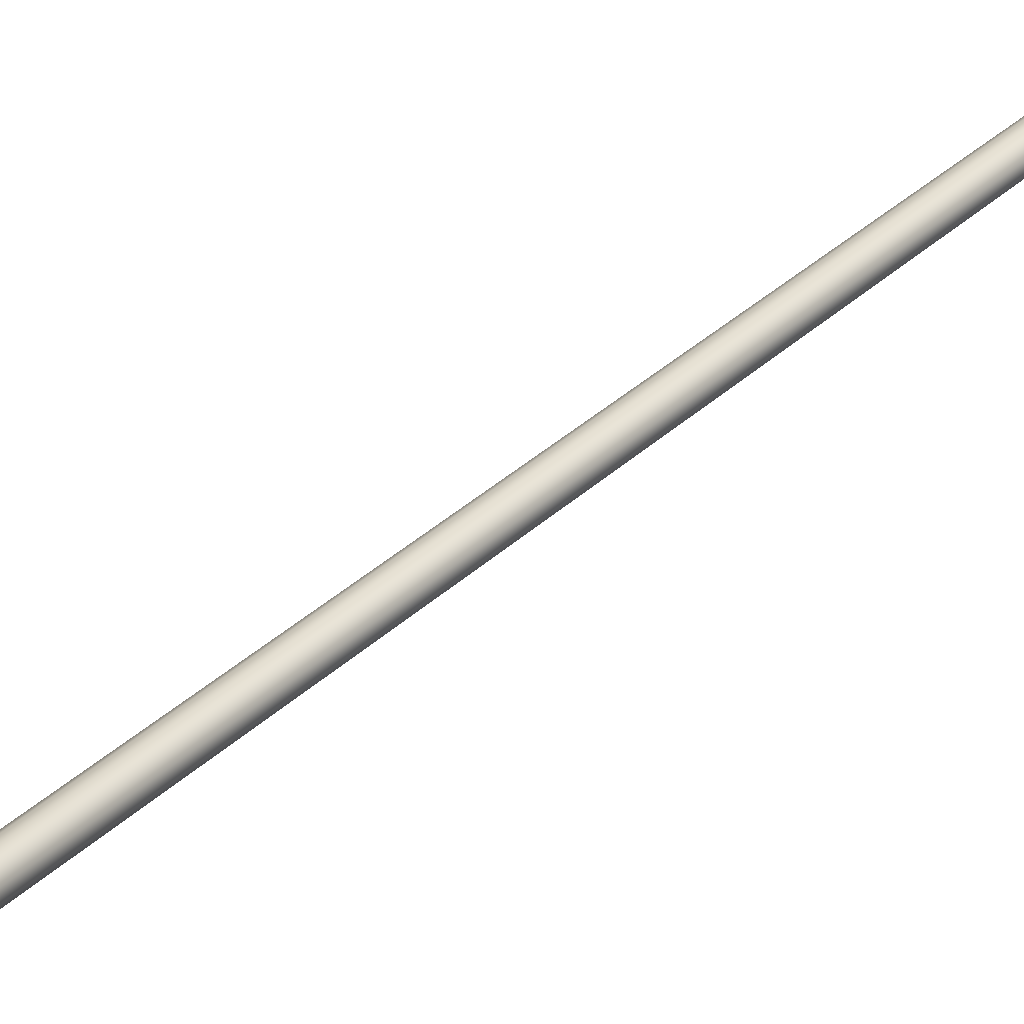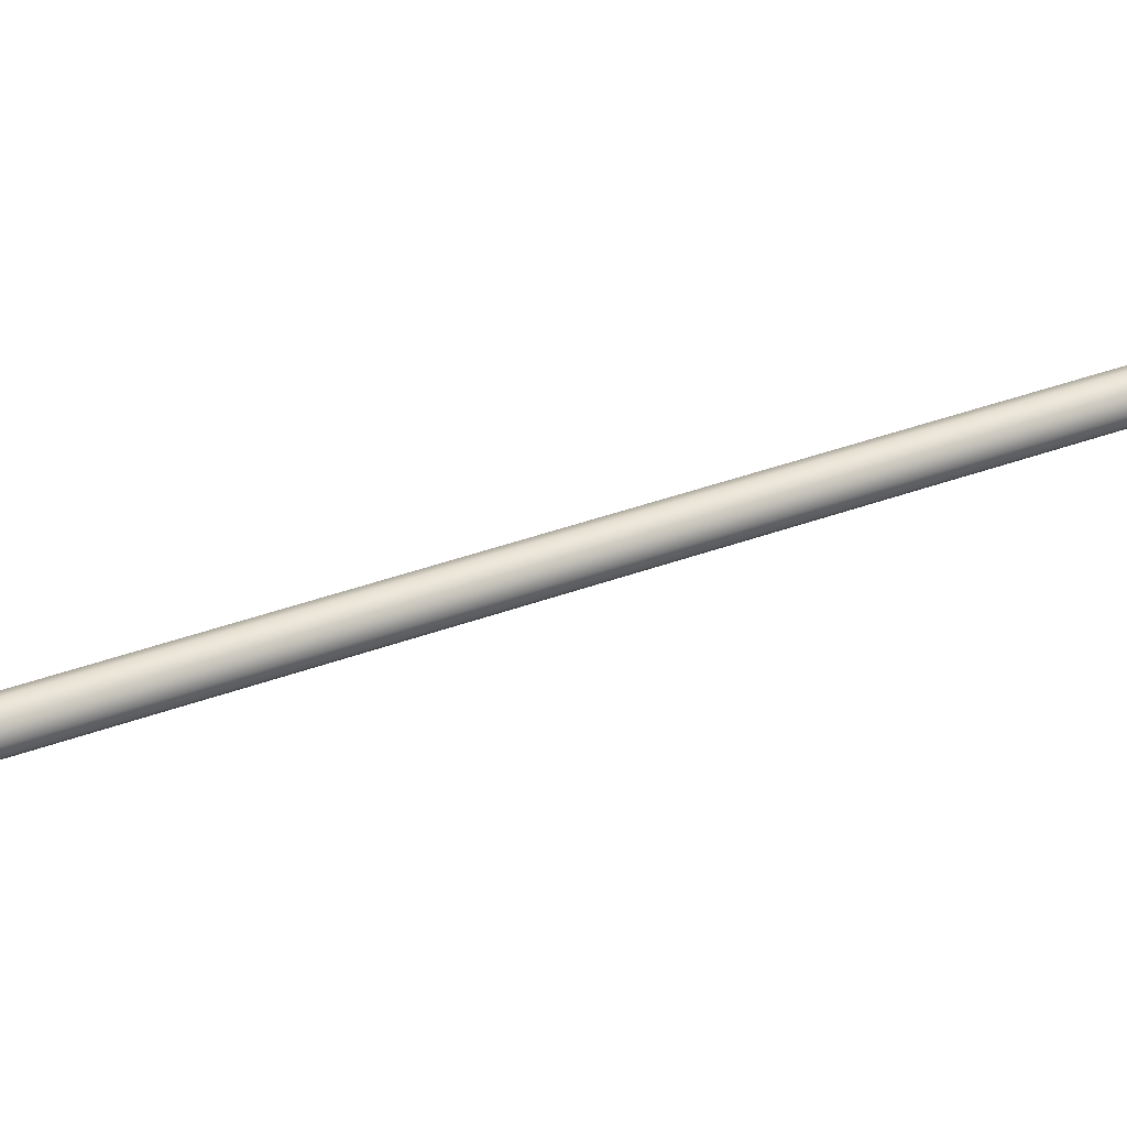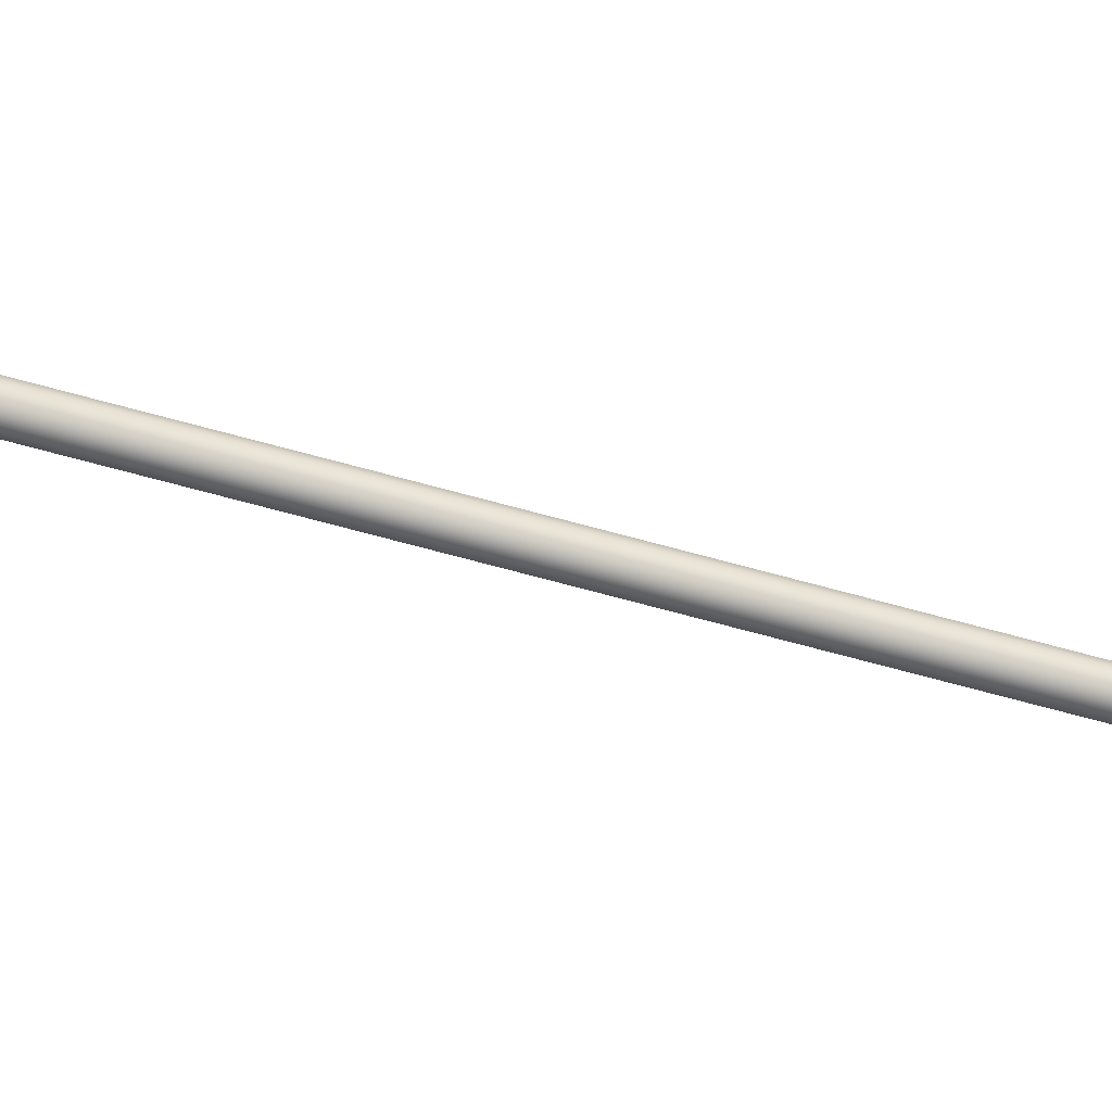
<metadata>
{"format":"obj","ext":"obj","renderer":"f3d","projection":"perspective","resolution":1024,"background":"white","views":[{"elev":50.1,"azim":-142.1,"up":"+Y"},{"elev":67.7,"azim":-113.5,"up":"+Y"},{"elev":13.0,"azim":-91.1,"up":"+Y"}]}
</metadata>
<code>
o sponza_272
v -24.89 83.19 19.83
v -24.89 84.23 15.95
v -24.78 84.2 15.94
v -24.78 83.17 19.82
v -24.97 83.27 19.85
v -24.97 84.31 15.97
v -25 83.38 19.88
v -25 84.42 16
v -24.97 83.49 19.91
v -24.97 84.53 16.03
v -24.89 83.57 19.93
v -24.89 84.61 16.05
v -24.78 83.6 19.94
v -24.78 84.64 16.06
v -24.66 83.57 19.93
v -24.66 84.61 16.05
v -24.58 83.49 19.91
v -24.58 84.53 16.03
v -24.55 83.38 19.88
v -24.55 84.42 16
v -24.58 83.27 19.85
v -24.58 84.31 15.97
v -24.66 83.19 19.83
v -24.66 84.23 15.95
v -24.89 85.27 12.07
v -24.78 85.24 12.06
v -24.97 85.35 12.09
v -25 85.46 12.12
v -24.97 85.57 12.15
v -24.89 85.65 12.17
v -24.78 85.68 12.18
v -24.66 85.65 12.17
v -24.58 85.57 12.15
v -24.55 85.46 12.12
v -24.58 85.35 12.09
v -24.66 85.27 12.07
v -24.89 86.31 8.192
v -24.78 86.28 8.184
v -24.97 86.39 8.213
v -25 86.5 8.242
v -24.97 86.61 8.271
v -24.89 86.69 8.293
v -24.78 86.72 8.3
v -24.66 86.69 8.293
v -24.58 86.61 8.271
v -24.55 86.5 8.242
v -24.58 86.39 8.213
v -24.66 86.31 8.192
v -24.83 88.44 0.7877
v -24.78 88.41 0.7798
v -24.81 88.41 0.7819
v -24.83 88.49 0.8035
v -24.81 88.52 0.8092
v -24.78 88.52 0.8113
v -24.75 88.52 0.8092
v -24.72 88.49 0.8035
v -24.72 88.44 0.7877
v -24.72 88.47 0.7956
v -24.84 88.47 0.7956
v -24.75 88.41 0.7819
v -24.89 87.59 3.433
v -24.93 87.61 3.089
v -24.78 87.57 3.078
v -24.78 87.56 3.425
v -24.97 87.67 3.455
v -25.04 87.71 3.118
v -25 87.78 3.484
v -25.09 87.86 3.158
v -24.97 87.89 3.513
v -25.04 88.01 3.198
v -24.89 87.97 3.534
v -24.93 88.12 3.227
v -24.78 87.99 3.542
v -24.78 88.16 3.238
v -24.66 87.97 3.534
v -24.62 88.12 3.227
v -24.58 87.89 3.513
v -24.51 88.01 3.198
v -24.55 87.78 3.484
v -24.47 87.86 3.158
v -24.58 87.67 3.455
v -24.51 87.71 3.118
v -24.66 87.59 3.433
v -24.62 87.61 3.089
v -24.97 87.8 2.094
v -24.94 88.02 1.414
v -24.78 87.98 1.403
v -24.78 87.75 2.081
v -25.11 87.94 2.131
v -25.06 88.14 1.445
v -25.16 88.13 2.181
v -25.11 88.3 1.488
v -25.11 88.31 2.231
v -25.06 88.45 1.531
v -24.97 88.45 2.267
v -24.94 88.57 1.562
v -24.78 88.5 2.281
v -24.78 88.61 1.573
v -24.58 88.45 2.267
v -24.61 88.57 1.562
v -24.44 88.31 2.231
v -24.49 88.45 1.531
v -24.39 88.13 2.181
v -24.45 88.3 1.488
v -24.44 87.94 2.131
v -24.49 88.14 1.445
v -24.58 87.8 2.094
v -24.61 88.02 1.414
v -24.93 87.7 2.764
v -24.78 87.66 2.753
v -25.04 87.8 2.793
v -25.08 87.95 2.832
v -25.04 88.1 2.872
v -24.93 88.21 2.901
v -24.78 88.25 2.911
v -24.62 88.21 2.901
v -24.51 88.1 2.872
v -24.47 87.95 2.832
v -24.51 87.8 2.793
v -24.62 87.7 2.764
f 1 2 3
f 1 3 4
f 2 1 5
f 2 5 6
f 7 8 6
f 7 6 5
f 9 10 8
f 9 8 7
f 11 12 10
f 11 10 9
f 13 14 12
f 13 12 11
f 15 16 14
f 15 14 13
f 17 18 16
f 17 16 15
f 19 20 18
f 19 18 17
f 21 22 20
f 21 20 19
f 23 24 22
f 23 22 21
f 4 3 24
f 4 24 23
f 2 25 26
f 2 26 3
f 6 27 25
f 6 25 2
f 8 28 27
f 8 27 6
f 10 29 28
f 10 28 8
f 12 30 29
f 12 29 10
f 14 31 30
f 14 30 12
f 16 32 31
f 16 31 14
f 18 33 32
f 18 32 16
f 20 34 33
f 20 33 18
f 22 35 34
f 22 34 20
f 24 36 35
f 24 35 22
f 3 26 36
f 3 36 24
f 25 37 38
f 25 38 26
f 27 39 37
f 27 37 25
f 28 40 39
f 28 39 27
f 29 41 40
f 29 40 28
f 30 42 41
f 30 41 29
f 31 43 42
f 31 42 30
f 32 44 43
f 32 43 31
f 33 45 44
f 33 44 32
f 34 46 45
f 34 45 33
f 35 47 46
f 35 46 34
f 36 48 47
f 36 47 35
f 26 38 48
f 26 48 36
f 49 50 51
f 52 53 54
f 52 54 49
f 54 55 56
f 54 56 57
f 56 58 57
f 57 50 49
f 57 49 54
f 59 52 49
f 60 50 57
f 61 62 63
f 61 63 64
f 65 66 62
f 65 62 61
f 67 68 66
f 67 66 65
f 69 70 68
f 69 68 67
f 71 72 70
f 71 70 69
f 73 74 72
f 73 72 71
f 75 76 74
f 75 74 73
f 77 78 76
f 77 76 75
f 79 80 78
f 79 78 77
f 81 82 80
f 81 80 79
f 83 84 82
f 83 82 81
f 64 63 84
f 64 84 83
f 85 86 87
f 85 87 88
f 85 89 90
f 85 90 86
f 89 91 92
f 89 92 90
f 91 93 94
f 91 94 92
f 93 95 96
f 93 96 94
f 97 98 96
f 97 96 95
f 99 100 98
f 99 98 97
f 101 102 100
f 101 100 99
f 103 104 102
f 103 102 101
f 105 106 104
f 105 104 103
f 107 108 106
f 107 106 105
f 88 87 108
f 88 108 107
f 86 51 50
f 86 50 87
f 90 49 51
f 90 51 86
f 90 92 59
f 90 59 49
f 92 94 52
f 92 52 59
f 96 53 52
f 96 52 94
f 98 54 53
f 98 53 96
f 100 55 54
f 100 54 98
f 102 56 55
f 102 55 100
f 104 58 56
f 104 56 102
f 106 57 58
f 106 58 104
f 108 60 57
f 108 57 106
f 87 50 60
f 87 60 108
f 109 85 88
f 109 88 110
f 111 89 85
f 111 85 109
f 112 91 89
f 112 89 111
f 113 93 91
f 113 91 112
f 114 95 93
f 114 93 113
f 115 97 95
f 115 95 114
f 116 99 97
f 116 97 115
f 117 101 99
f 117 99 116
f 118 103 101
f 118 101 117
f 119 105 103
f 119 103 118
f 120 107 105
f 120 105 119
f 110 88 107
f 110 107 120
f 62 109 110
f 62 110 63
f 66 111 109
f 66 109 62
f 68 112 111
f 68 111 66
f 70 113 112
f 70 112 68
f 72 114 113
f 72 113 70
f 74 115 114
f 74 114 72
f 76 116 115
f 76 115 74
f 78 117 116
f 78 116 76
f 80 118 117
f 80 117 78
f 82 119 118
f 82 118 80
f 84 120 119
f 84 119 82
f 63 110 120
f 63 120 84
f 37 61 64
f 37 64 38
f 39 65 61
f 39 61 37
f 40 67 65
f 40 65 39
f 41 69 67
f 41 67 40
f 42 71 69
f 42 69 41
f 43 73 71
f 43 71 42
f 44 75 73
f 44 73 43
f 45 77 75
f 45 75 44
f 46 79 77
f 46 77 45
f 47 81 79
f 47 79 46
f 48 83 81
f 48 81 47
f 38 64 83
f 38 83 48

</code>
